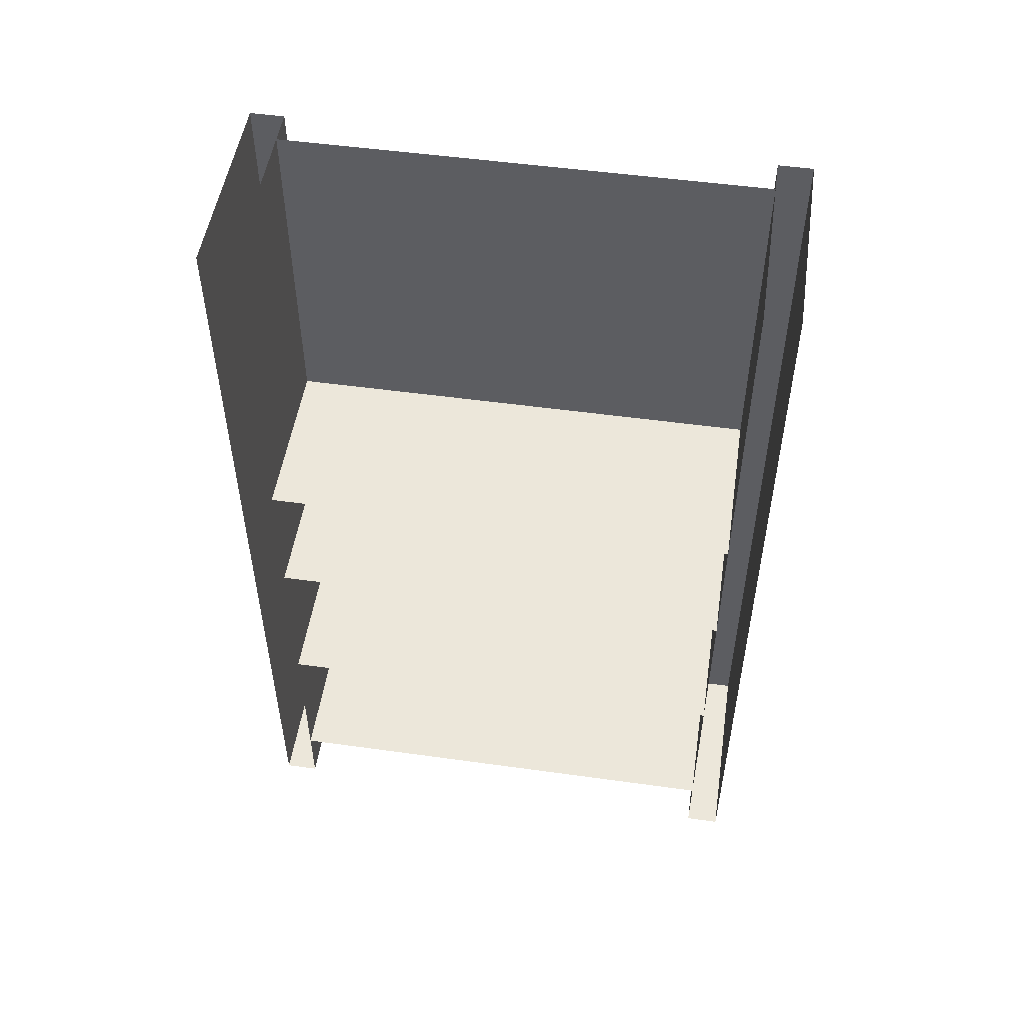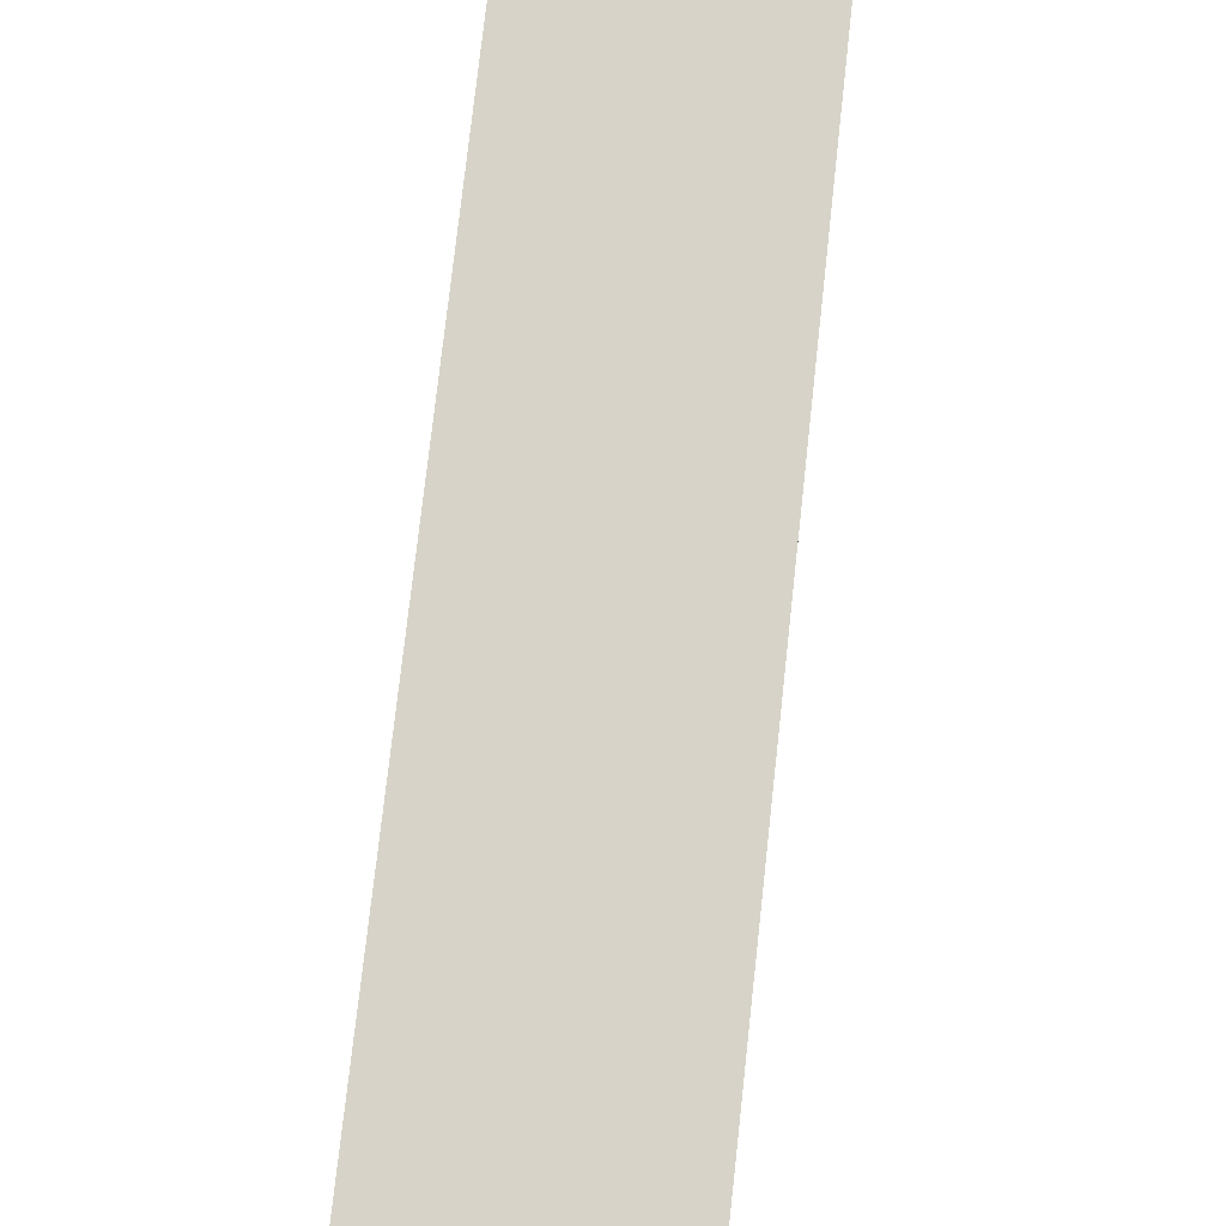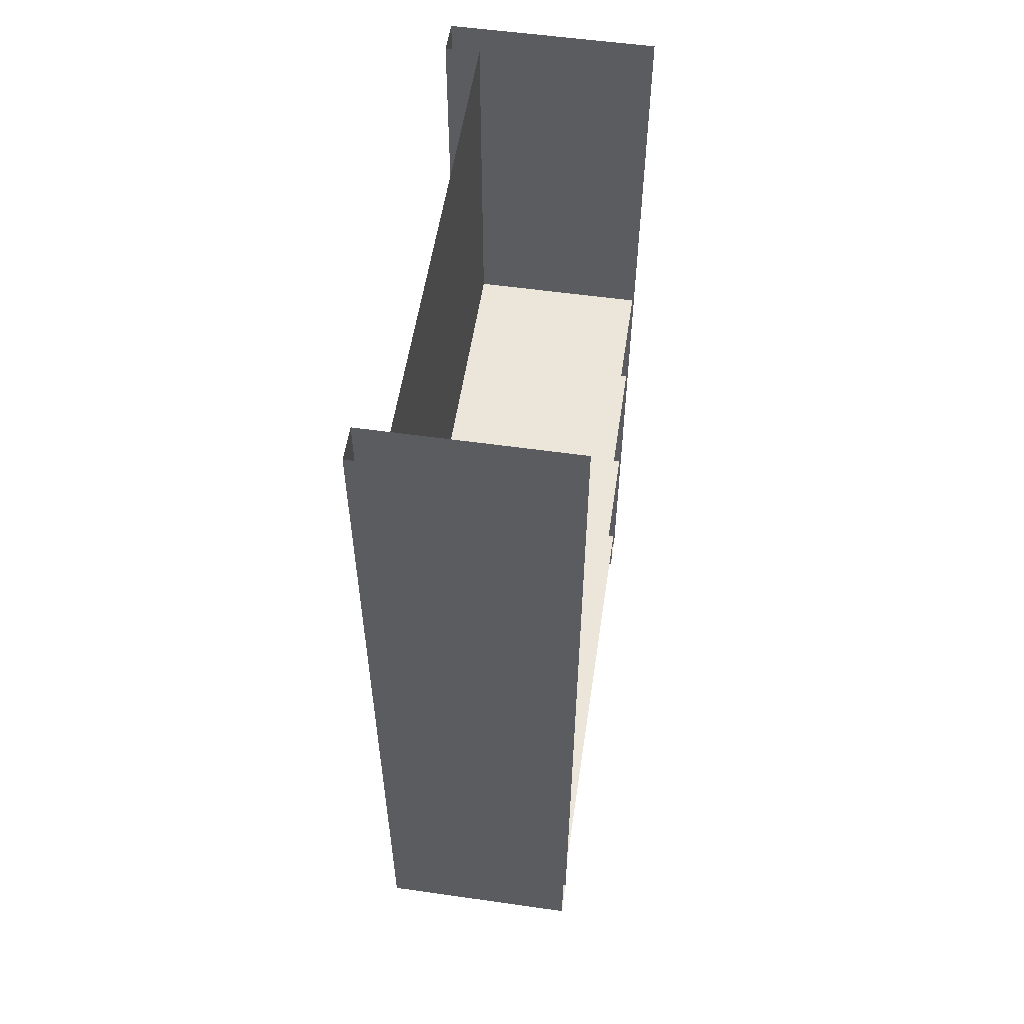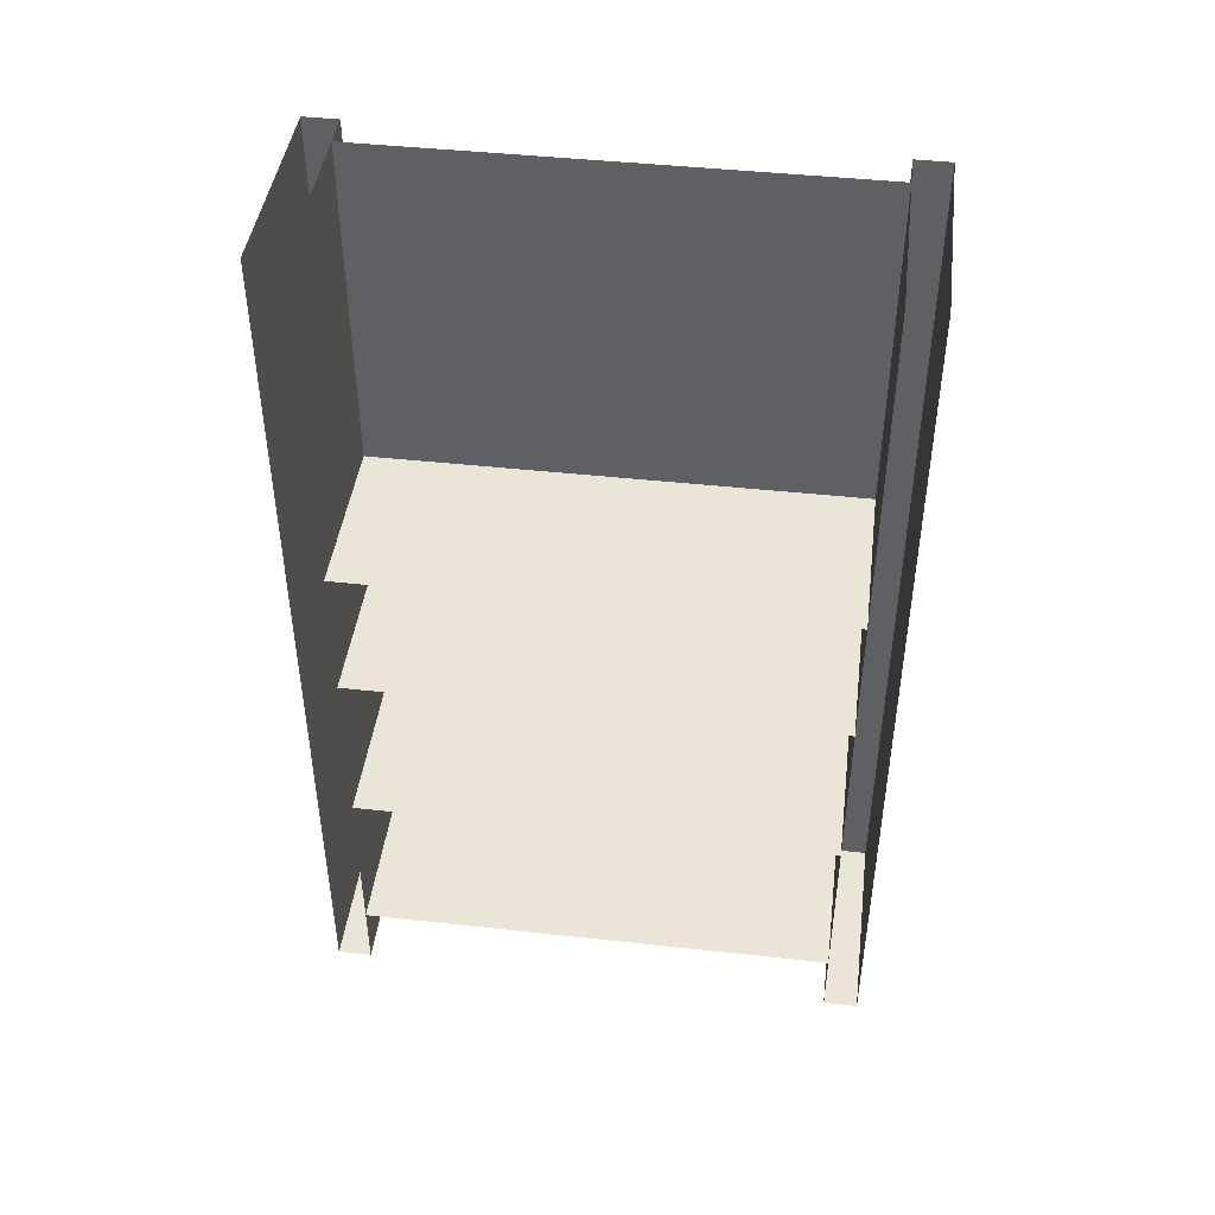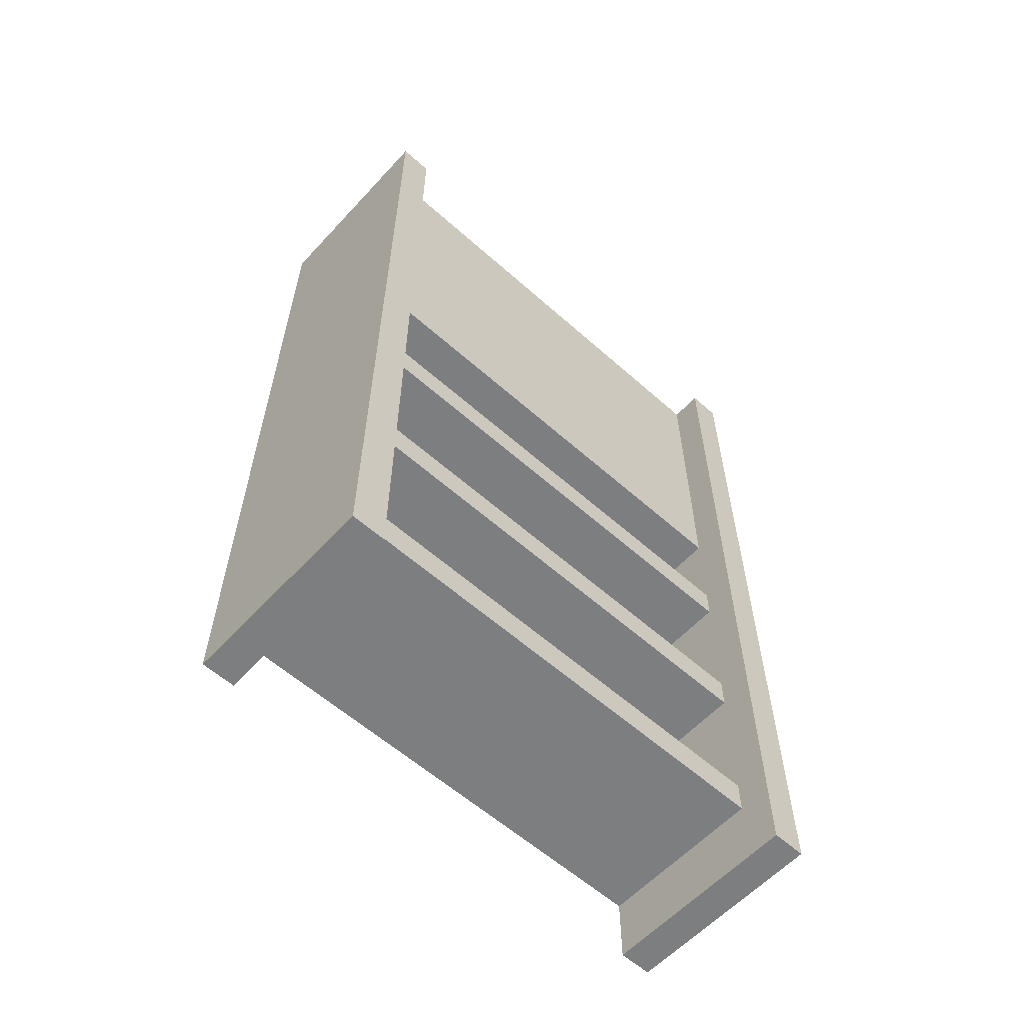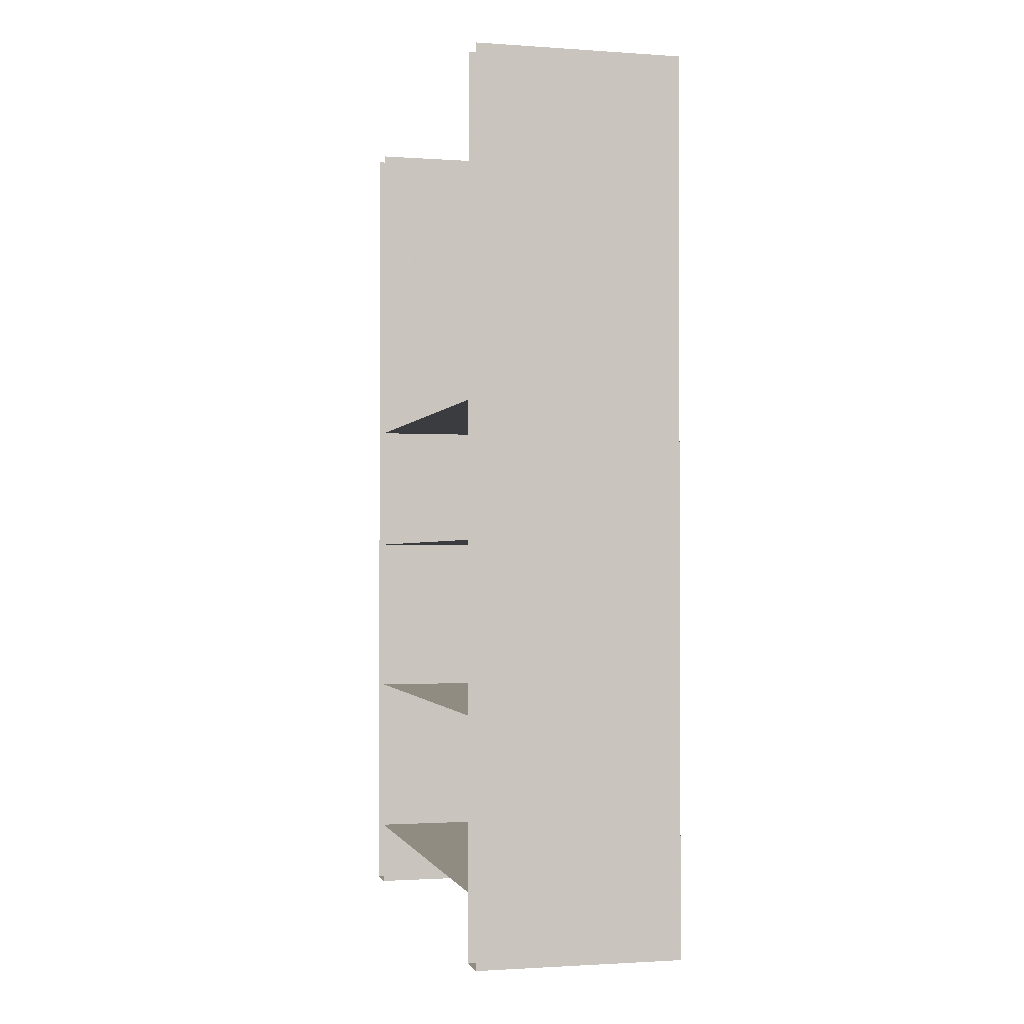
<metadata>
{"format":"obj","ext":"obj","renderer":"f3d","projection":"perspective","resolution":1024,"background":"white","views":[{"elev":51.4,"azim":-81.4,"up":"+Y"},{"elev":76.5,"azim":6.3,"up":"+Z"},{"elev":55.2,"azim":-171.5,"up":"+Y"},{"elev":44.4,"azim":-82.7,"up":"+Y"},{"elev":-59.3,"azim":47.6,"up":"+Y"},{"elev":-1.6,"azim":-13.8,"up":"+Y"}]}
</metadata>
<code>
v -0.1875 0 -0.4375
v -0.1875 0 0.4375
v -0.1875 -0.0625 0.375
v -0.1875 -0.0625 -0.375
v -0.1875 -0.5625 -0.375
v -0.1875 -0.625 -0.4375
v -0.1875 -0.625 0.4375
v -0.5 -0.625 -0.4375
v -0.5 -0.625 0.4375
v -0.1875 -0.5625 0.375
v -0.5 0 -0.5
v -0.125 0 -0.5
v -0.125 -1.625 -0.5
v -0.5 -1.625 -0.5
v -0.5 -1.625 -0.4375
v -0.125 -1.625 -0.4375
v -0.125 0 -0.4375
v -0.5 0 -0.4375
v -0.5 0 0.4375
v -0.125 0 0.4375
v -0.125 -1.625 0.4375
v -0.5 -1.625 0.4375
v -0.5 -1.625 0.5
v -0.125 -1.625 0.5
v -0.125 0 0.5
v -0.5 0 0.5
v -0.1875 -1.5 0.4375
v -0.1875 -1.5 -0.4375
v -0.1875 -1.438 -0.4375
v -0.1875 -1.438 0.4375
v -0.5 -1.5 0.4375
v -0.5 -1.5 -0.4375
v -0.1875 -1.188 0.4375
v -0.1875 -1.188 -0.4375
v -0.1875 -1.125 -0.4375
v -0.1875 -1.125 0.4375
v -0.5 -1.188 0.4375
v -0.5 -1.188 -0.4375
v -0.1875 -0.875 0.4375
v -0.1875 -0.875 -0.4375
v -0.1875 -0.8125 -0.4375
v -0.1875 -0.8125 0.4375
v -0.5 -0.875 0.4375
v -0.5 -0.875 -0.4375
f 1 2 3
f 1 3 4
f 1 4 5
f 1 5 6
f 6 5 7
f 3 2 7
f 3 7 10
f 5 10 7
f 6 7 8
f 8 7 9
f 3 10 5
f 3 5 4
f 11 12 13
f 11 13 14
f 14 13 15
f 15 13 16
f 15 16 17
f 15 17 18
f 12 17 16
f 12 16 13
f 19 20 21
f 19 21 22
f 22 21 23
f 23 21 24
f 23 24 25
f 23 25 26
f 20 25 24
f 20 24 21
f 27 28 29
f 27 29 30
f 27 31 32
f 27 32 28
f 33 34 35
f 33 35 36
f 33 37 38
f 33 38 34
f 39 40 41
f 39 41 42
f 39 43 44
f 39 44 40

</code>
